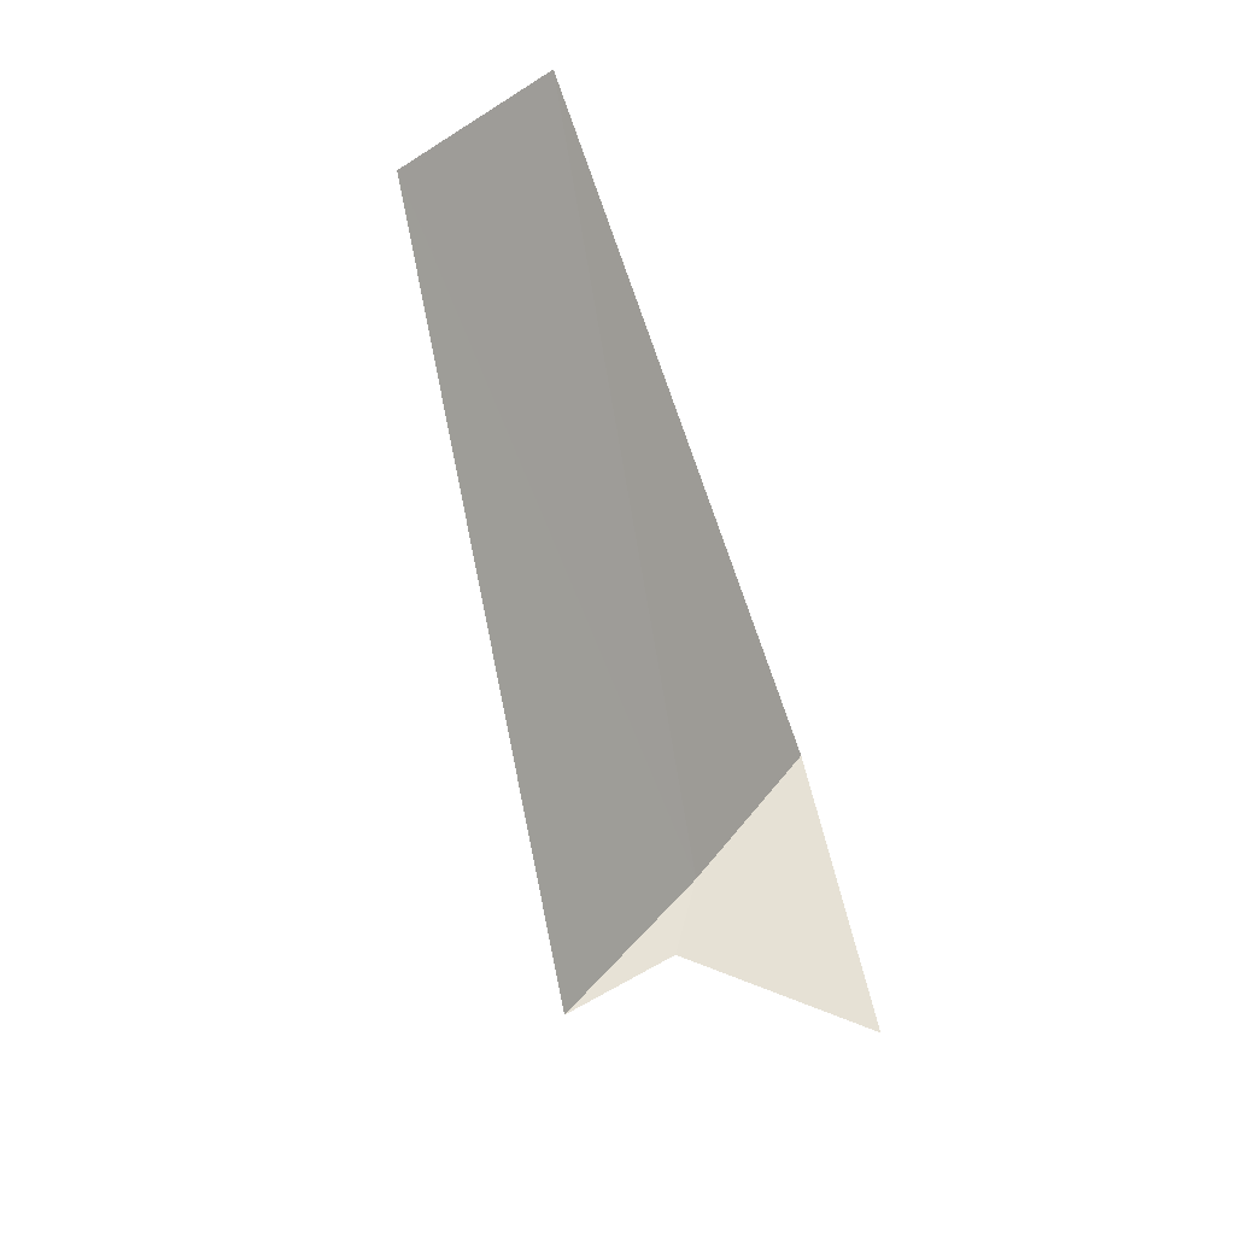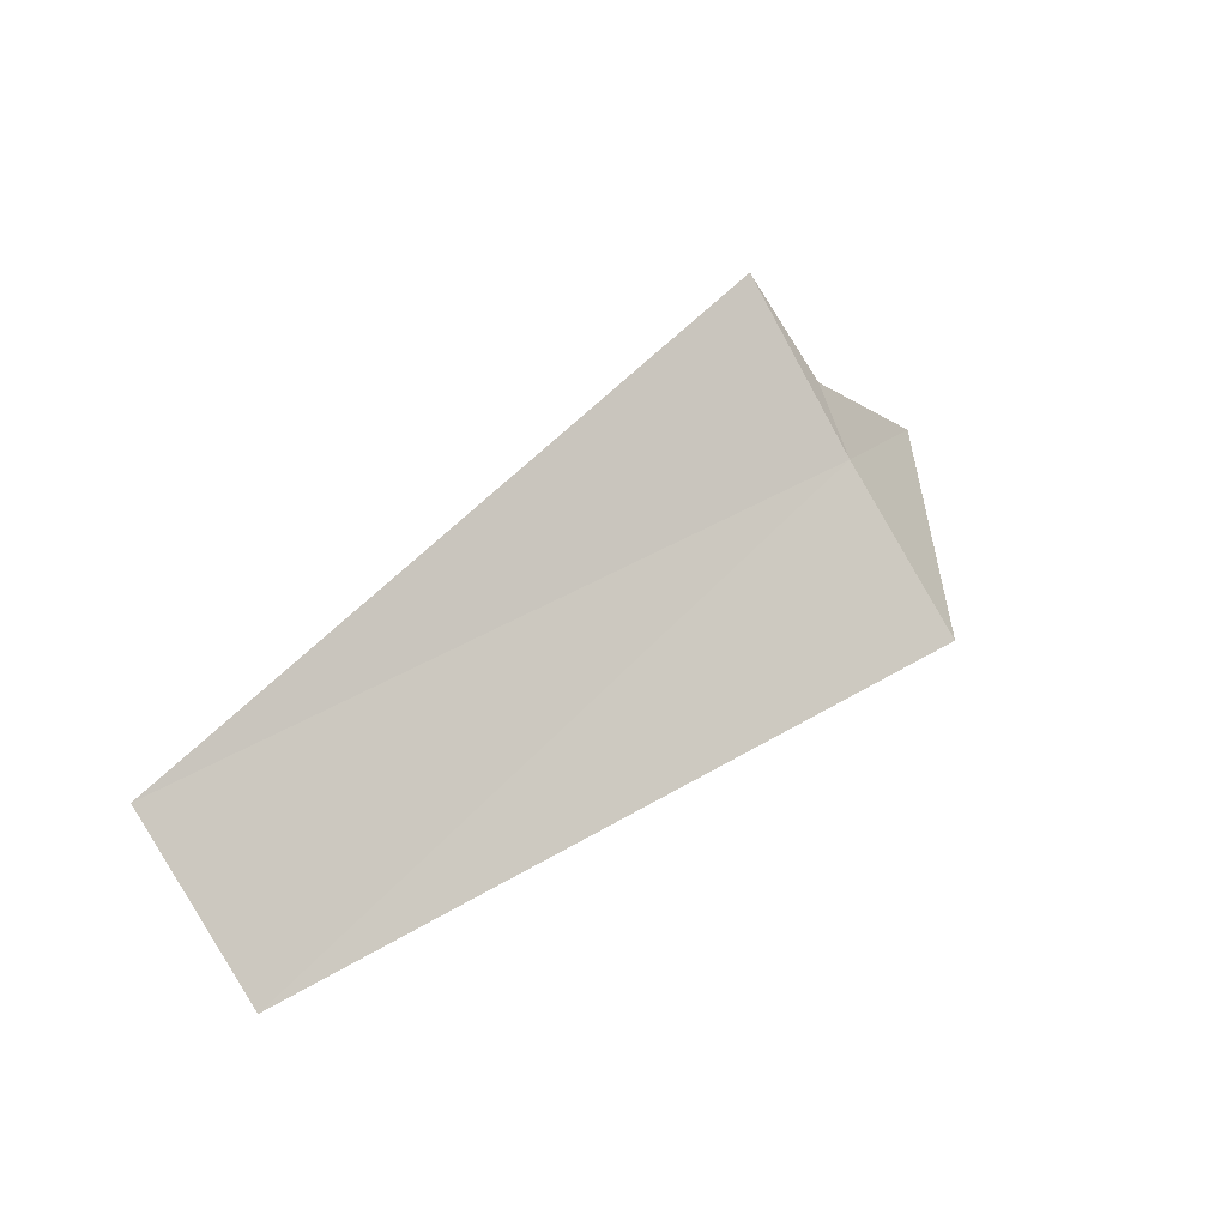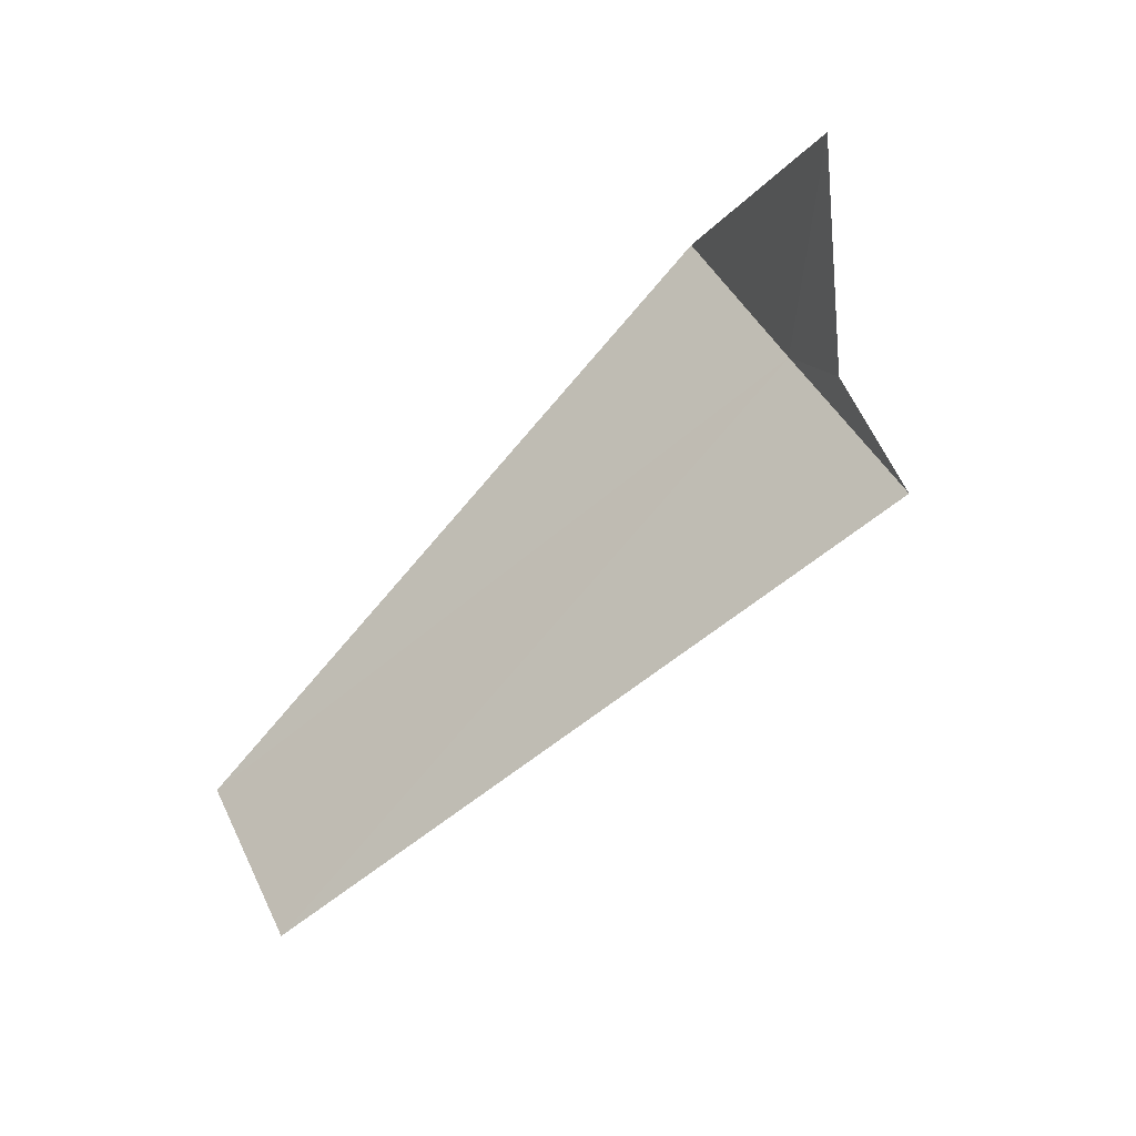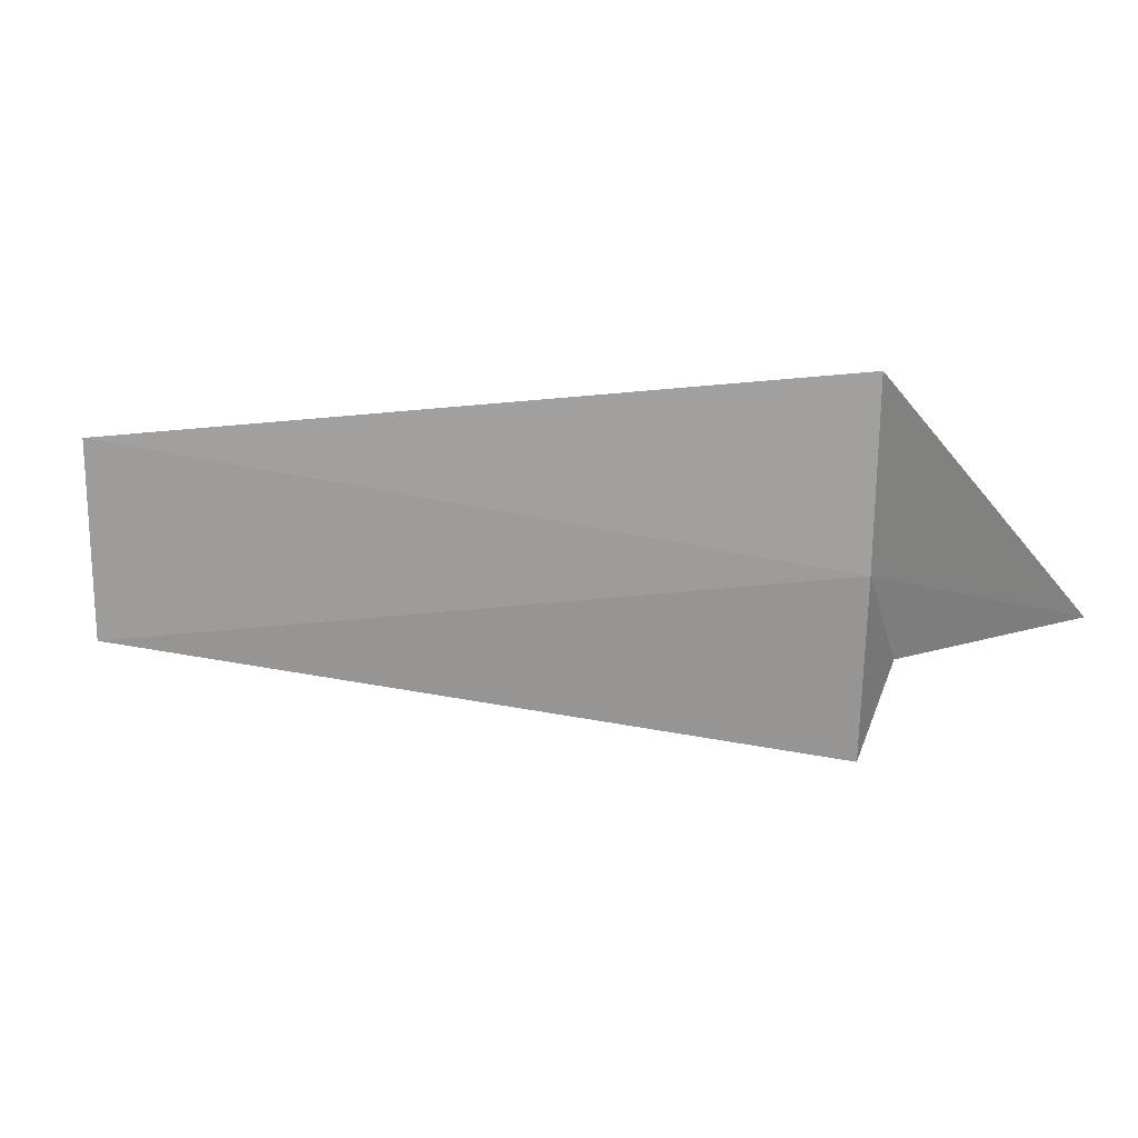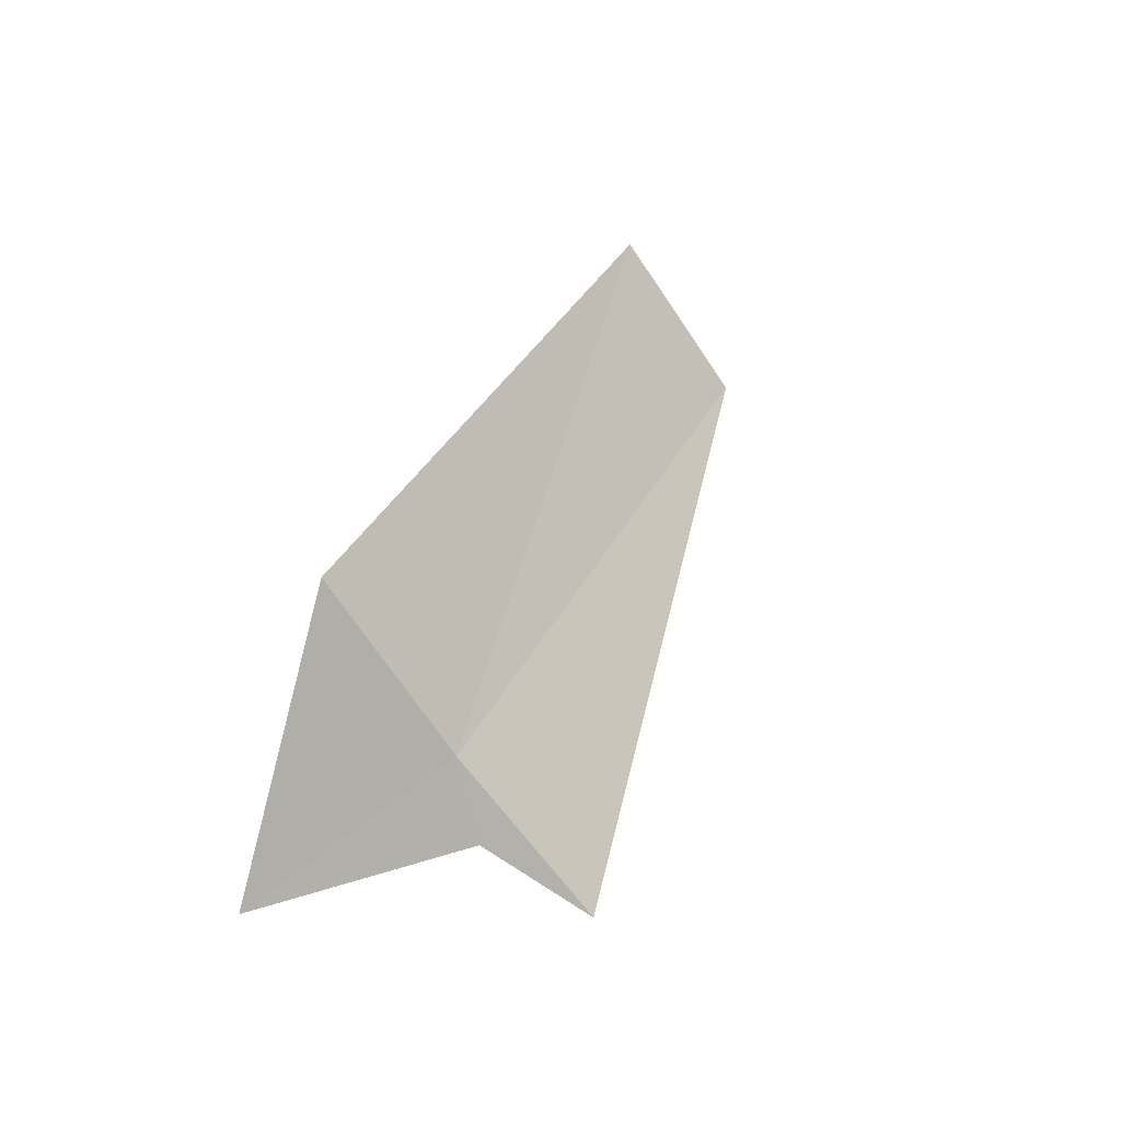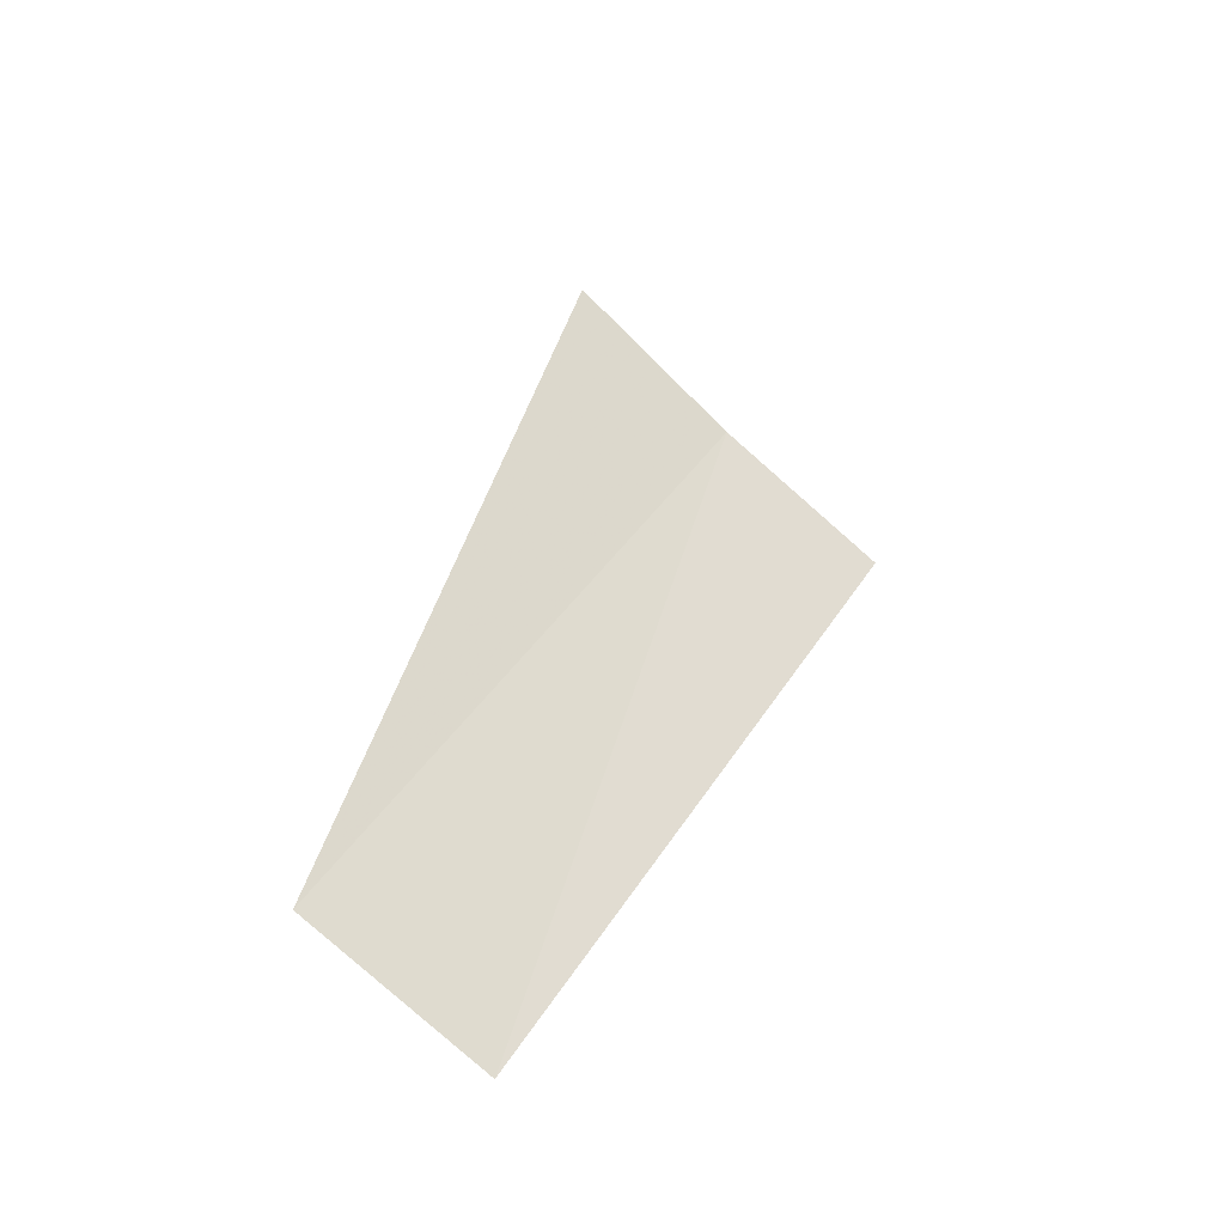
<metadata>
{"format":"obj","ext":"obj","renderer":"f3d","projection":"perspective","resolution":1024,"background":"white","views":[{"elev":-60.6,"azim":-74.4,"up":"+Z"},{"elev":52.4,"azim":-38.1,"up":"+Y"},{"elev":-72.5,"azim":46.0,"up":"+Z"},{"elev":-16.2,"azim":-1.1,"up":"+Z"},{"elev":36.8,"azim":108.8,"up":"+Z"},{"elev":41.6,"azim":-66.0,"up":"+Y"}]}
</metadata>
<code>
v -14.7 -12.04 9.799
v -14.57 -11.88 9.389
v -14.7 -11.35 8.945
v -13.8 -12.77 9.389
v -14.7 -12.66 10.7
v -18.75 -11.8 9.491
v -18.75 -12.45 10.39
f 1 2 3
f 1 4 2
f 1 6 7
f 1 3 6
f 1 7 5
f 1 5 4

</code>
